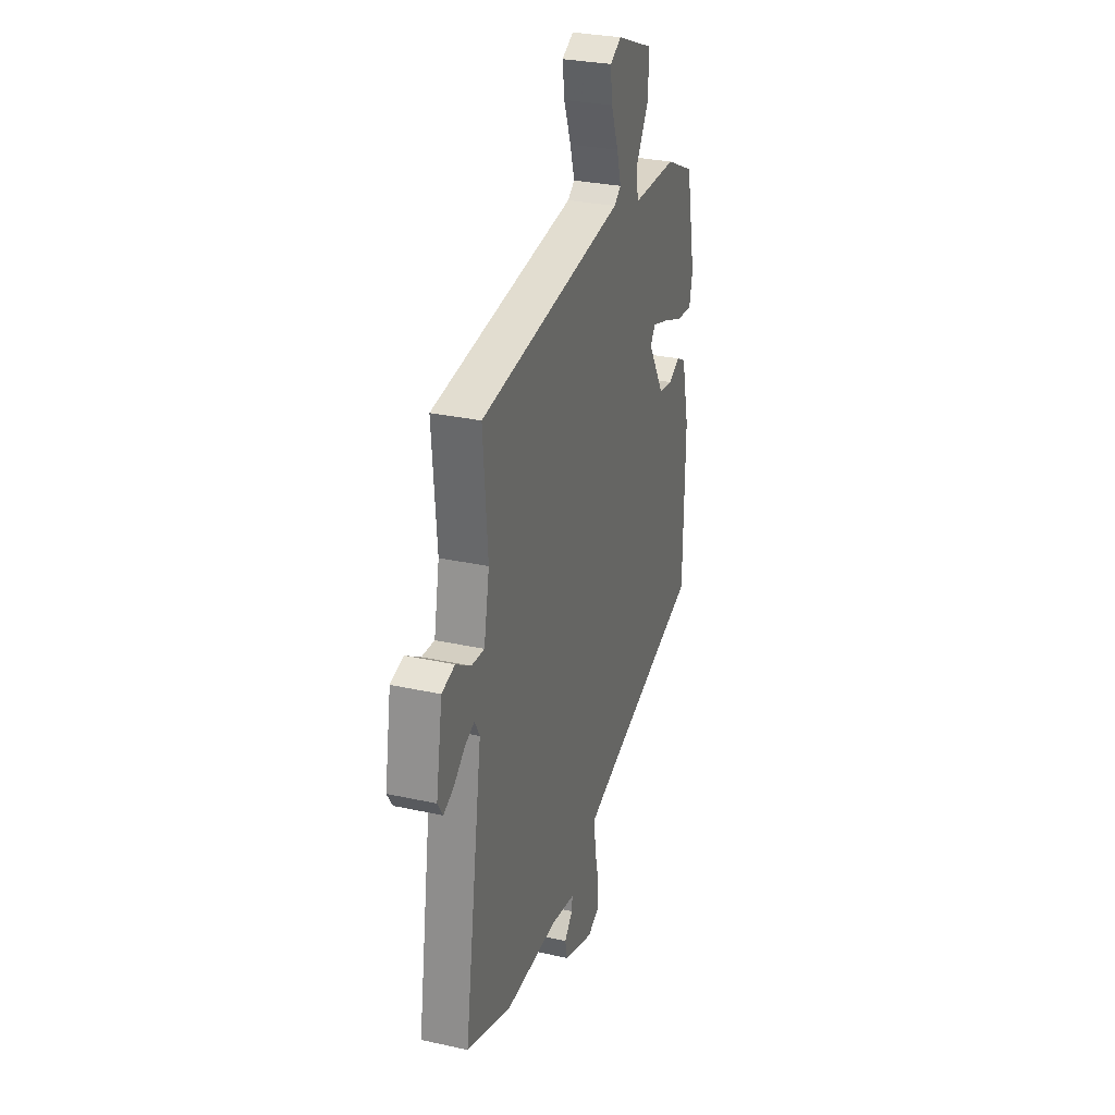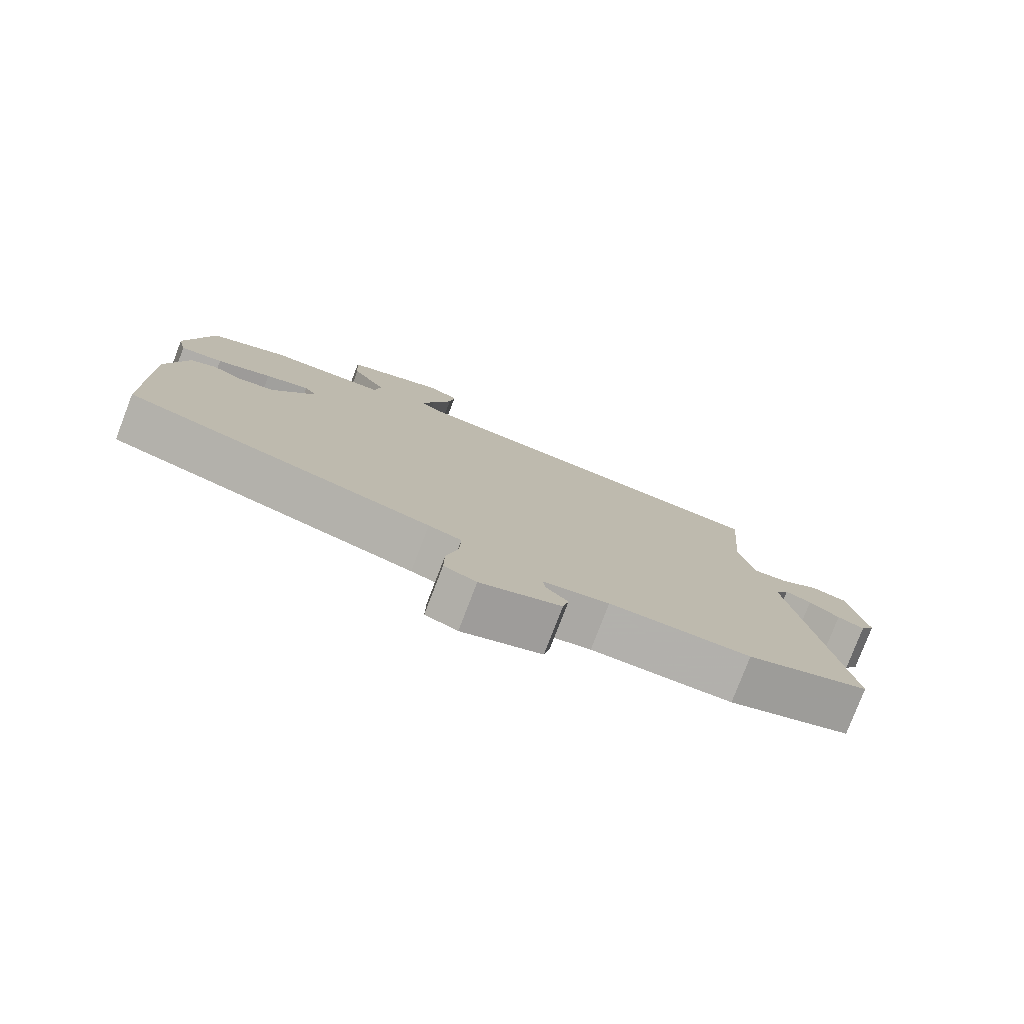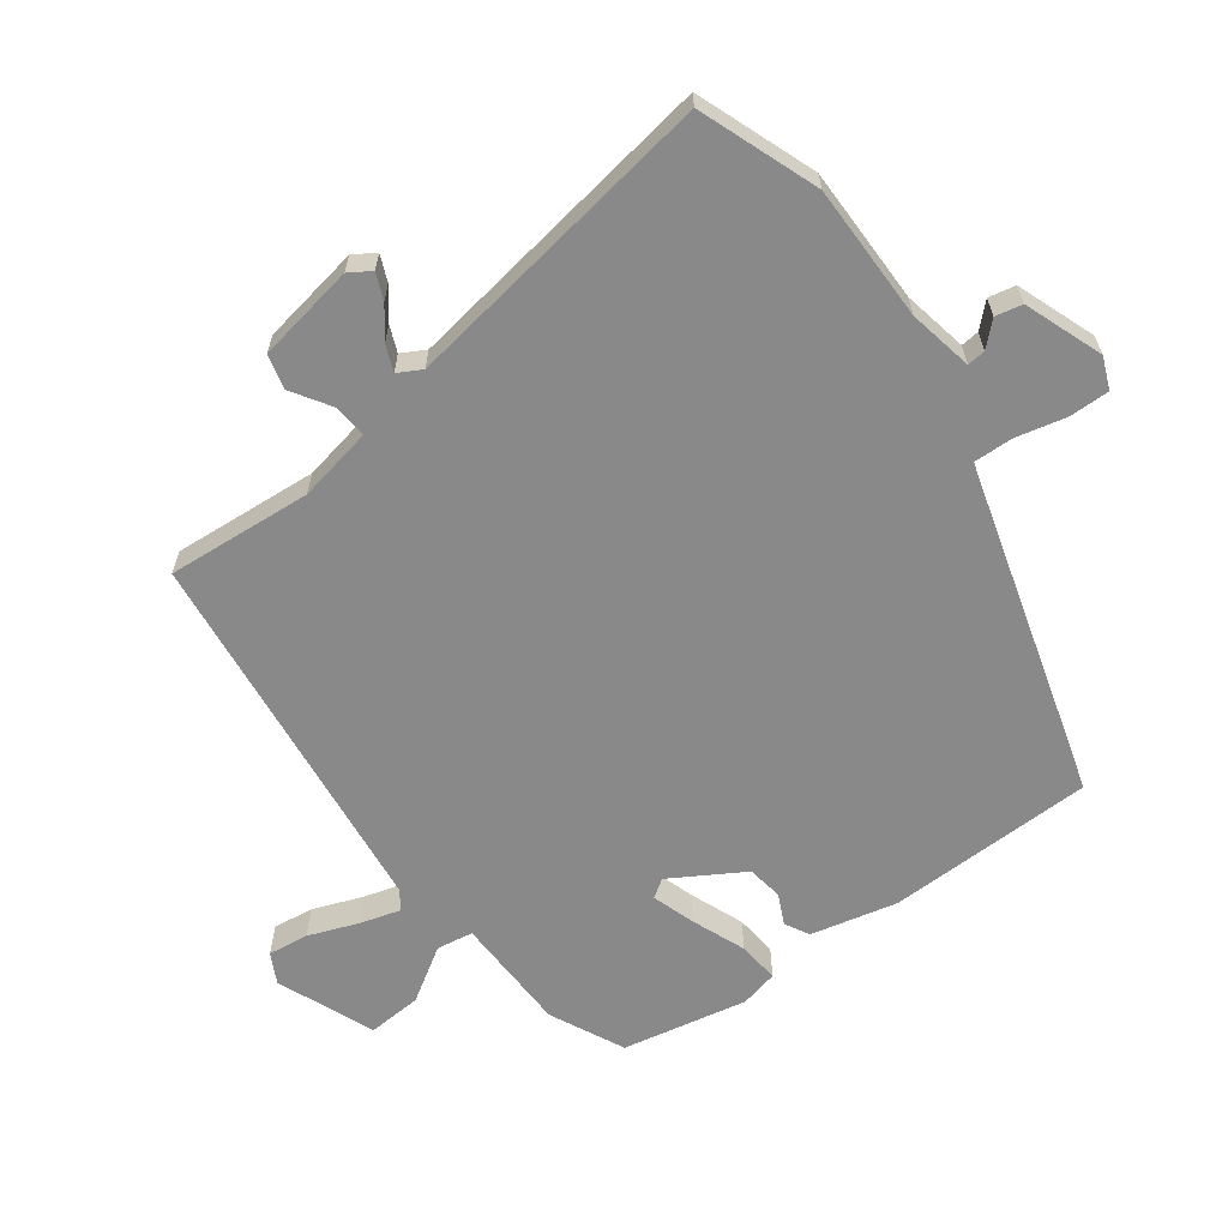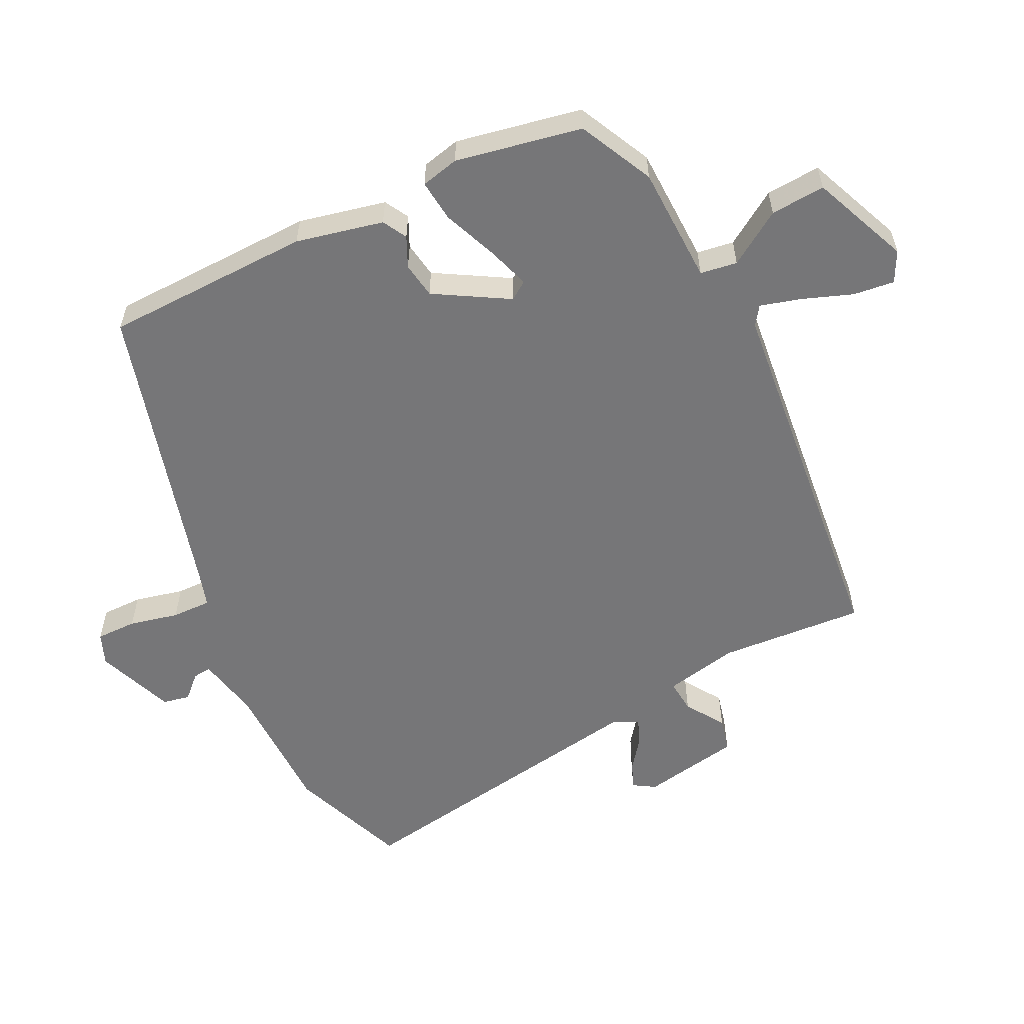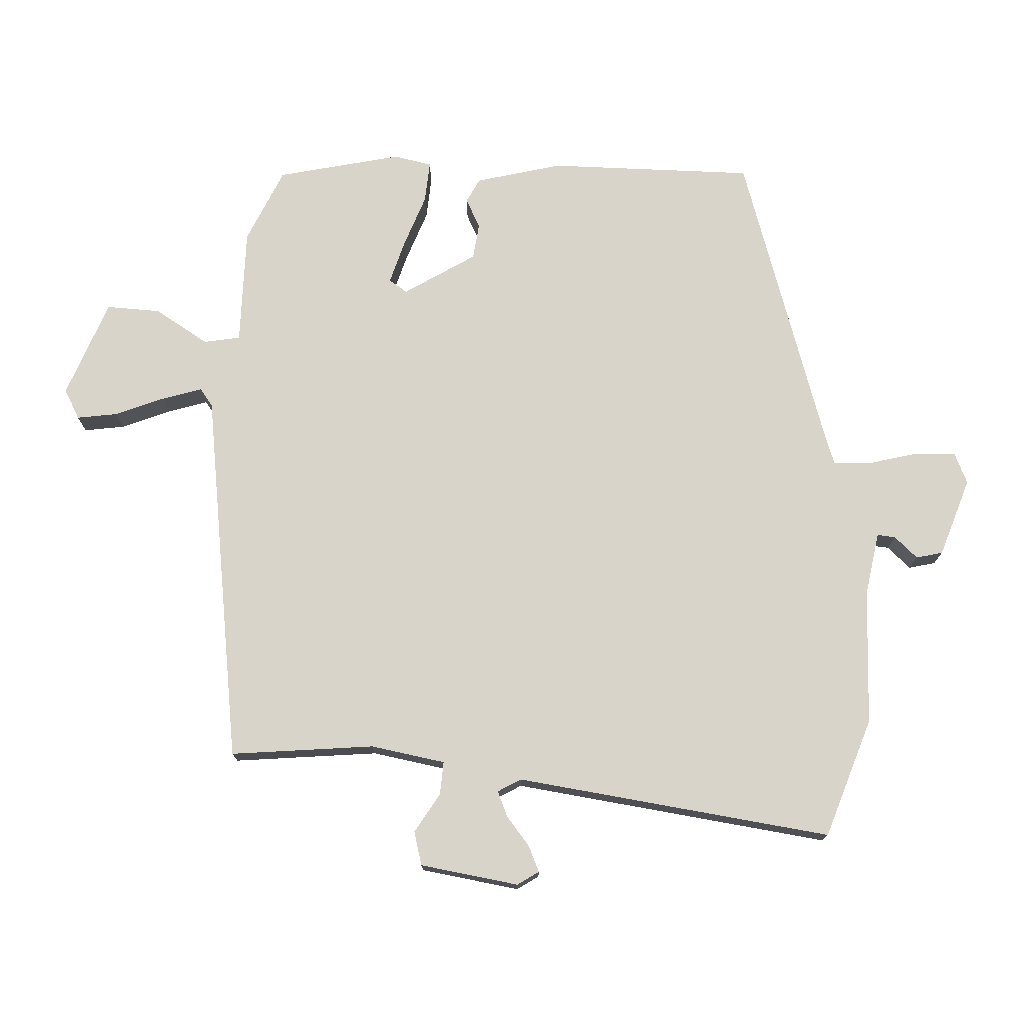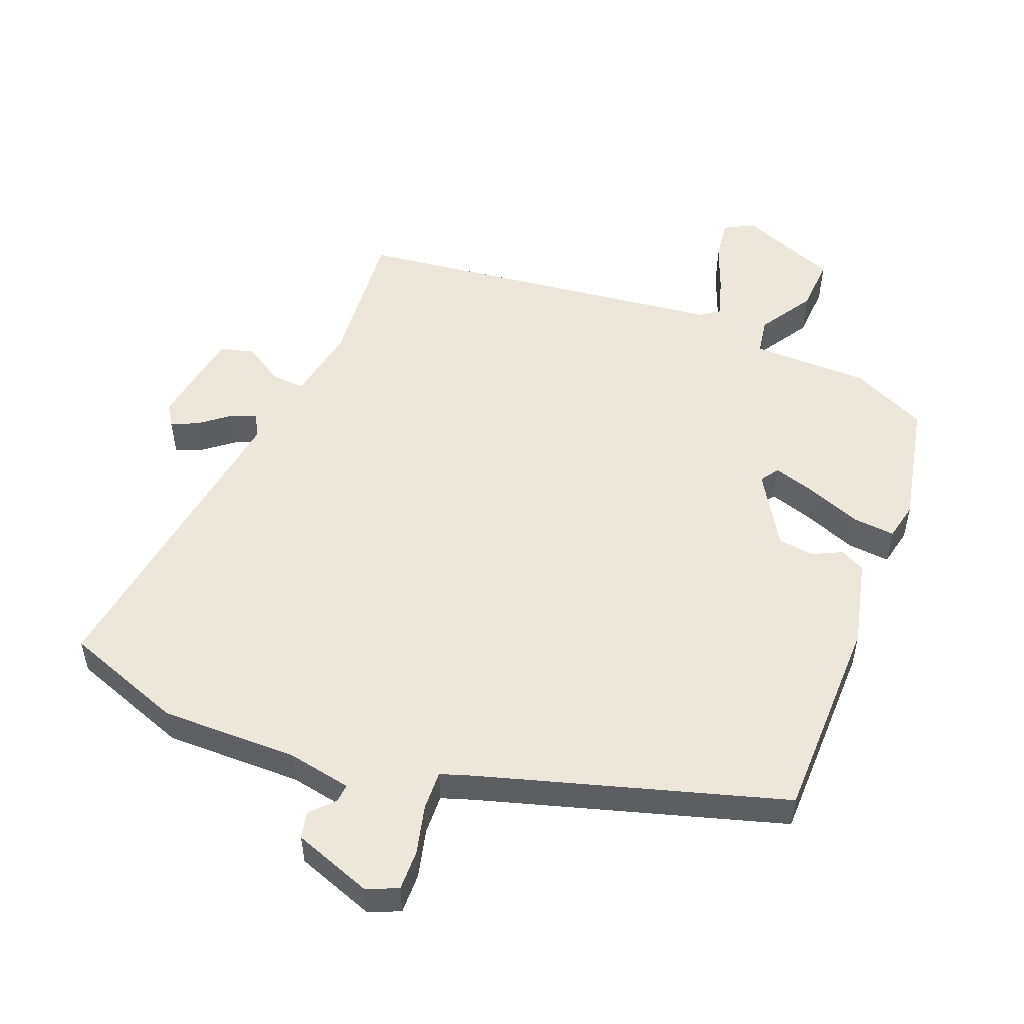
<metadata>
{"format":"obj","ext":"obj","renderer":"f3d","projection":"perspective","resolution":1024,"background":"white","views":[{"elev":29.7,"azim":107.9,"up":"+Z"},{"elev":-78.8,"azim":-21.0,"up":"+Z"},{"elev":-63.1,"azim":126.6,"up":"+Y"},{"elev":-56.9,"azim":-63.2,"up":"+Y"},{"elev":74.9,"azim":91.6,"up":"+Y"},{"elev":52.1,"azim":-158.7,"up":"+Y"}]}
</metadata>
<code>
v -0.515 0.07 -0.328
v -0.52 0.07 -0.012
v -0.489 0.07 0.12
v -0.452 0.07 0.14
v -0.406 0.07 0.118
v -0.351 0.07 0.126
v -0.285 0.07 0.236
v -0.304 0.07 0.264
v -0.37 0.07 0.243
v -0.452 0.07 0.211
v -0.516 0.07 0.205
v -0.529 0.07 0.263
v -0.49 0.07 0.454
v -0.376 0.07 0.508
v -0.196 0.07 0.511
v -0.187 0.07 0.567
v -0.239 0.07 0.649
v -0.244 0.07 0.732
v -0.095 0.07 0.792
v -0.049 0.07 0.768
v -0.057 0.07 0.706
v -0.086 0.07 0.63
v -0.104 0.07 0.569
v -0.076 0.07 0.549
v 0.501 0.07 0.48
v 0.483 0.07 0.259
v 0.505 0.07 0.145
v 0.556 0.07 0.149
v 0.616 0.07 0.187
v 0.668 0.07 0.174
v 0.694 0.07 0.023
v 0.673 0.07 -0.01
v 0.633 0.07 0.007
v 0.588 0.07 0.042
v 0.549 0.07 0.058
v 0.529 0.07 0.022
v 0.603 0.07 -0.462
v 0.421 0.07 -0.529
v 0.212 0.07 -0.528
v 0.114 0.07 -0.547
v 0.117 0.07 -0.575
v 0.15 0.07 -0.61
v 0.141 0.07 -0.651
v 0.021 0.07 -0.695
v -0.027 0.07 -0.675
v -0.026 0.07 -0.613
v -0.008 0.07 -0.538
v -0.006 0.07 -0.478
v -0.055 0.07 -0.462
v -0.515 0 -0.328
v -0.52 0 -0.012
v -0.489 0 0.12
v -0.452 0 0.14
v -0.406 0 0.118
v -0.351 0 0.126
v -0.285 0 0.236
v -0.304 0 0.264
v -0.37 0 0.243
v -0.452 0 0.211
v -0.516 0 0.205
v -0.529 0 0.263
v -0.49 0 0.454
v -0.376 0 0.508
v -0.196 0 0.511
v -0.187 0 0.567
v -0.239 0 0.649
v -0.244 0 0.732
v -0.095 0 0.792
v -0.049 0 0.768
v -0.057 0 0.706
v -0.086 0 0.63
v -0.104 0 0.569
v -0.076 0 0.549
v 0.501 0 0.48
v 0.483 0 0.259
v 0.505 0 0.145
v 0.556 0 0.149
v 0.616 0 0.187
v 0.668 0 0.174
v 0.694 0 0.023
v 0.673 0 -0.01
v 0.633 0 0.007
v 0.588 0 0.042
v 0.549 0 0.058
v 0.529 0 0.022
v 0.603 0 -0.462
v 0.421 0 -0.529
v 0.212 0 -0.528
v 0.114 0 -0.547
v 0.117 0 -0.575
v 0.15 0 -0.61
v 0.141 0 -0.651
v 0.021 0 -0.695
v -0.027 0 -0.675
v -0.026 0 -0.613
v -0.008 0 -0.538
v -0.006 0 -0.478
v -0.055 0 -0.462
f 44 45 46 47
f 44 47 48
f 41 42 43 44
f 40 41 44 48
f 39 40 48
f 36 37 38 39
f 35 36 39 48
f 31 32 33 34
f 31 34 35
f 28 29 30 31
f 27 28 31 35
f 24 25 26
f 24 26 27
f 19 20 21 22
f 19 22 23
f 16 17 18 19
f 15 16 19 23
f 12 13 14 15
f 12 15 23 24
f 9 10 11 12
f 8 9 12 24
f 2 3 4 5
f 49 1 2 5
f 49 5 6
f 48 49 6 7
f 35 48 7
f 24 27 35
f 7 8 24 35
f 96 95 94 93
f 97 96 93
f 93 92 91 90
f 97 93 90 89
f 97 89 88
f 88 87 86 85
f 97 88 85 84
f 83 82 81 80
f 84 83 80
f 80 79 78 77
f 84 80 77 76
f 75 74 73
f 76 75 73
f 71 70 69 68
f 72 71 68
f 68 67 66 65
f 72 68 65 64
f 64 63 62 61
f 73 72 64 61
f 61 60 59 58
f 73 61 58 57
f 54 53 52 51
f 54 51 50 98
f 55 54 98
f 56 55 98 97
f 56 97 84
f 84 76 73
f 84 73 57 56
f 1 50 51 2
f 2 51 52 3
f 3 52 53 4
f 4 53 54 5
f 5 54 55 6
f 6 55 56 7
f 7 56 57 8
f 8 57 58 9
f 9 58 59 10
f 10 59 60 11
f 11 60 61 12
f 12 61 62 13
f 13 62 63 14
f 14 63 64 15
f 15 64 65 16
f 16 65 66 17
f 17 66 67 18
f 18 67 68 19
f 19 68 69 20
f 20 69 70 21
f 21 70 71 22
f 22 71 72 23
f 23 72 73 24
f 24 73 74 25
f 25 74 75 26
f 26 75 76 27
f 27 76 77 28
f 28 77 78 29
f 29 78 79 30
f 30 79 80 31
f 31 80 81 32
f 32 81 82 33
f 33 82 83 34
f 34 83 84 35
f 35 84 85 36
f 36 85 86 37
f 37 86 87 38
f 38 87 88 39
f 39 88 89 40
f 40 89 90 41
f 41 90 91 42
f 42 91 92 43
f 43 92 93 44
f 44 93 94 45
f 45 94 95 46
f 46 95 96 47
f 47 96 97 48
f 48 97 98 49
f 49 98 50 1

</code>
